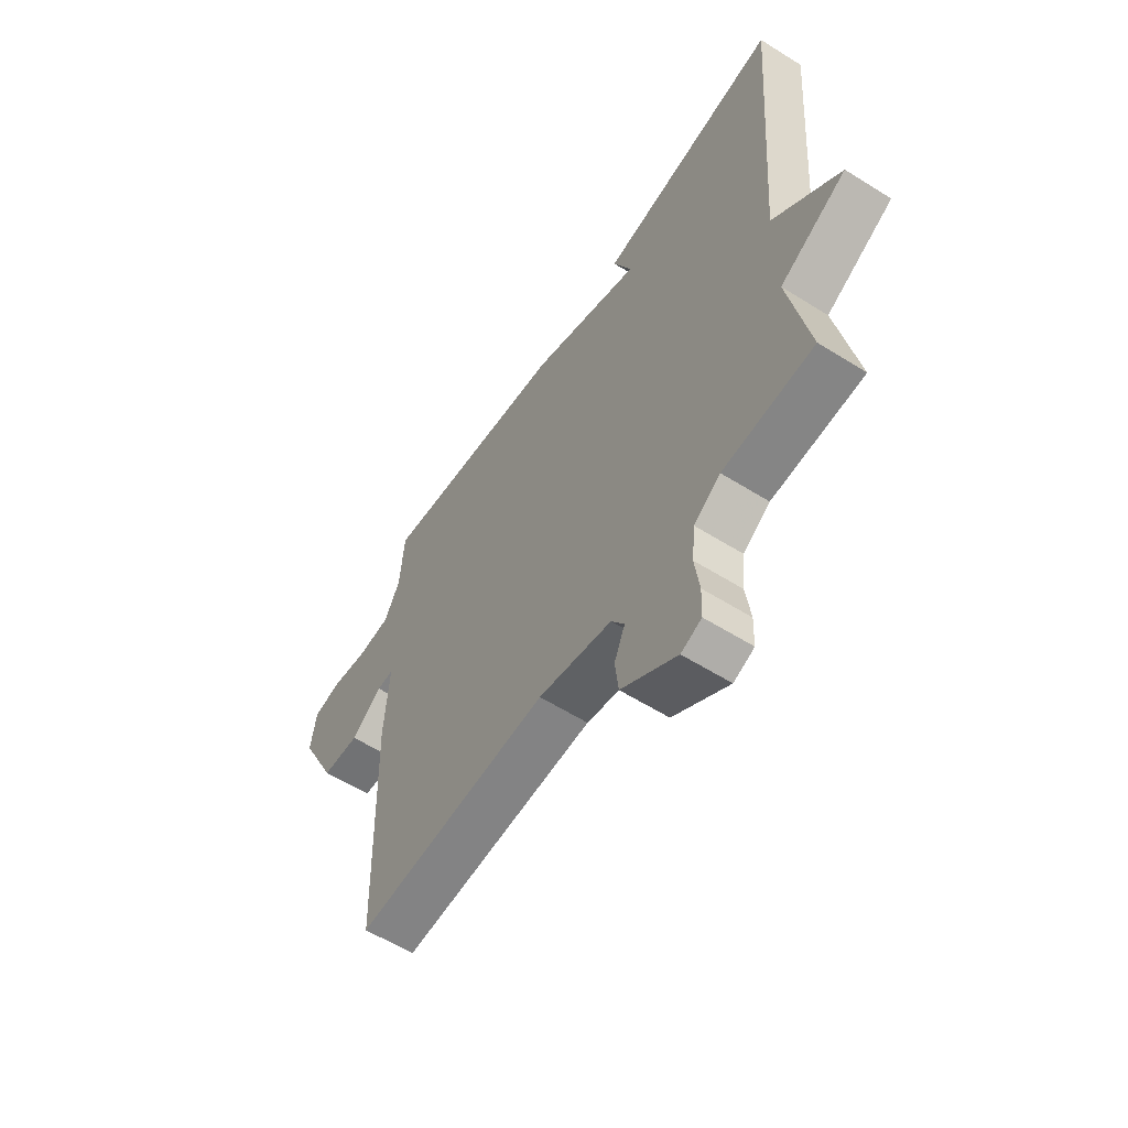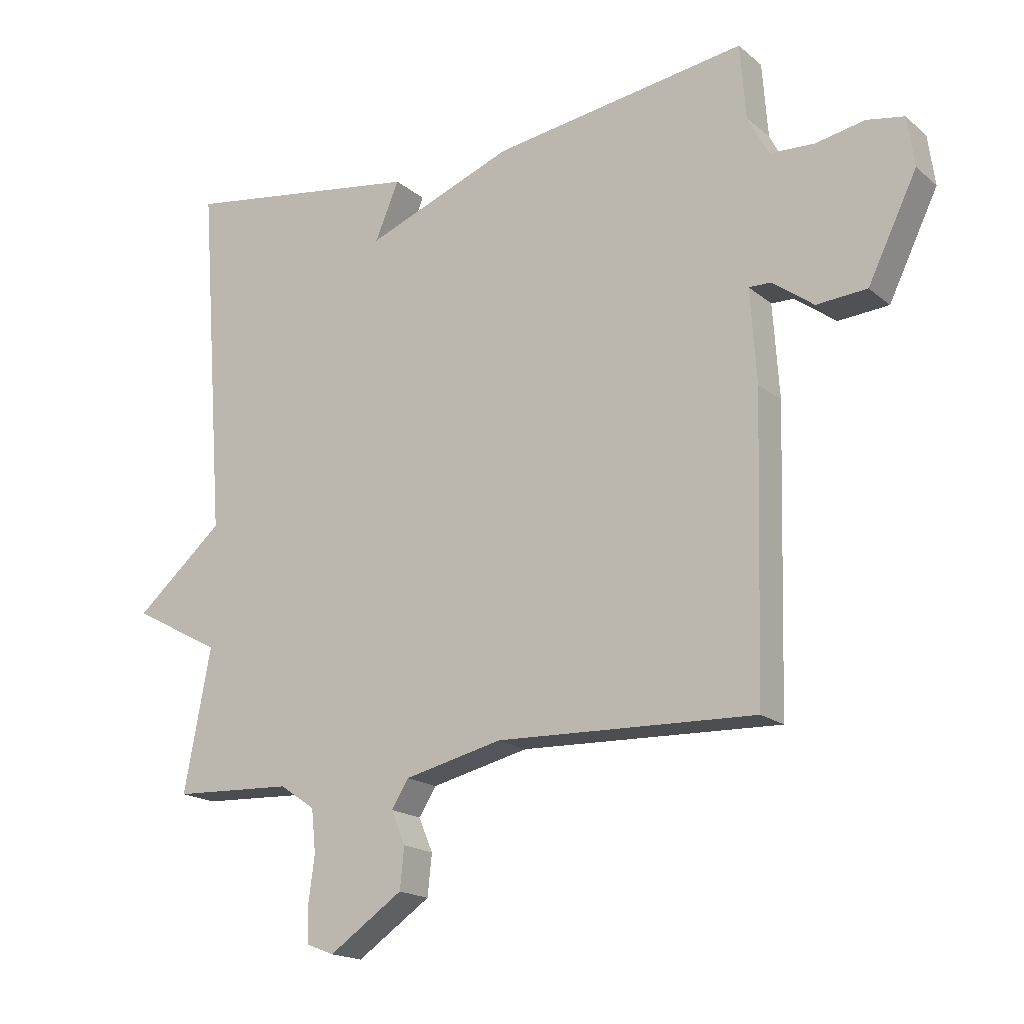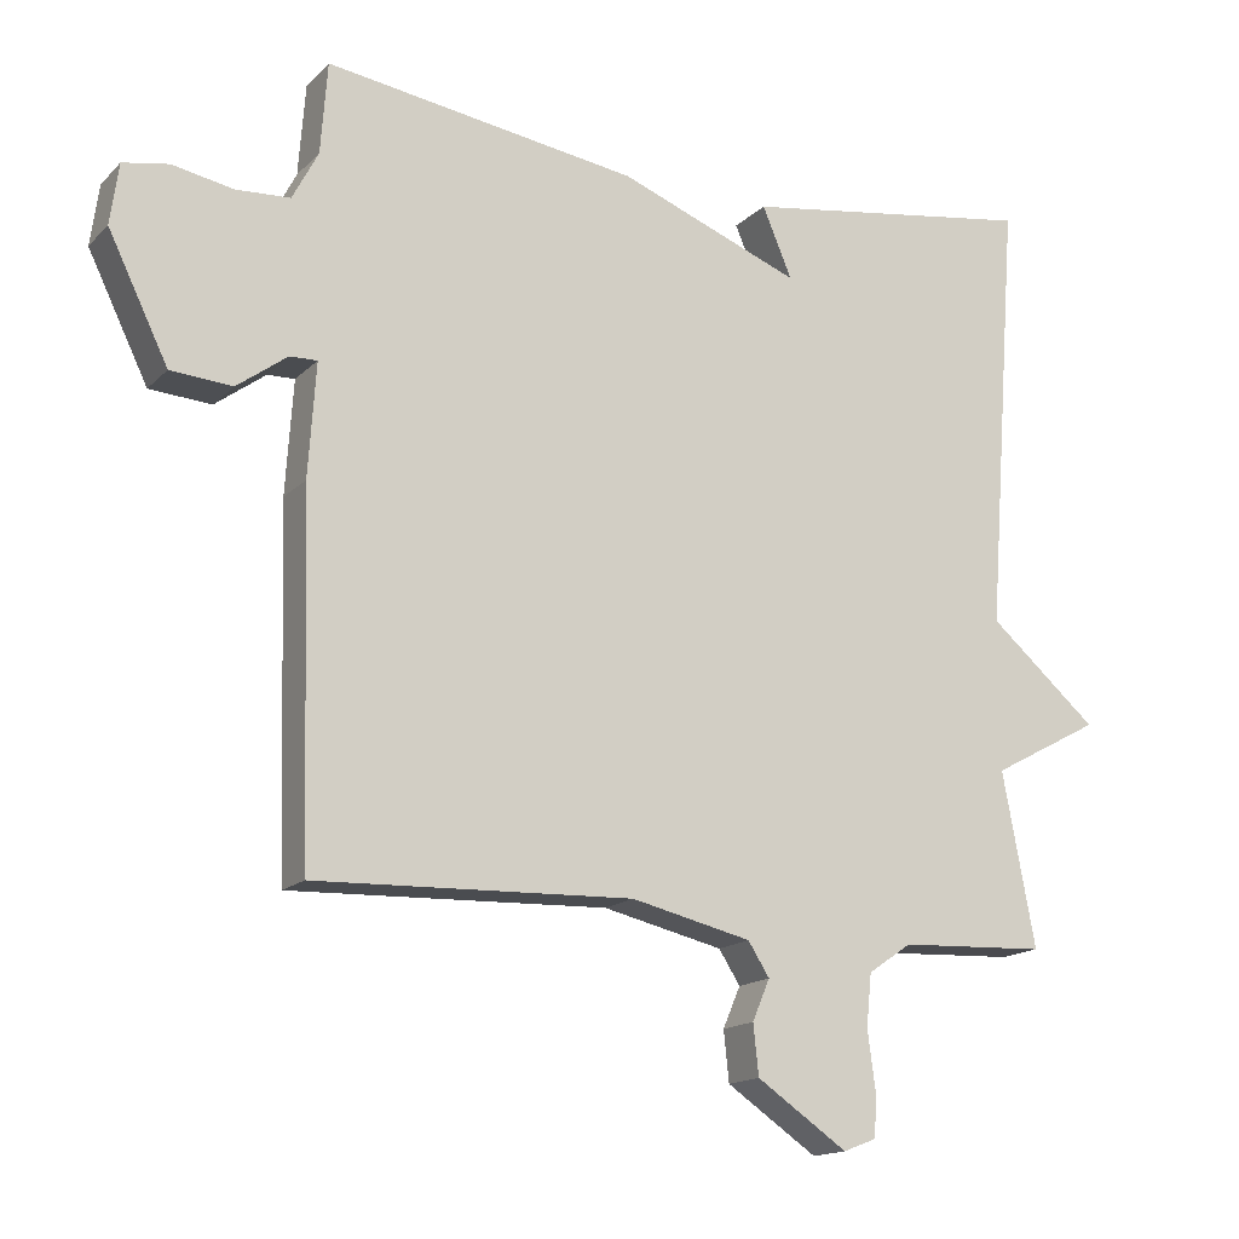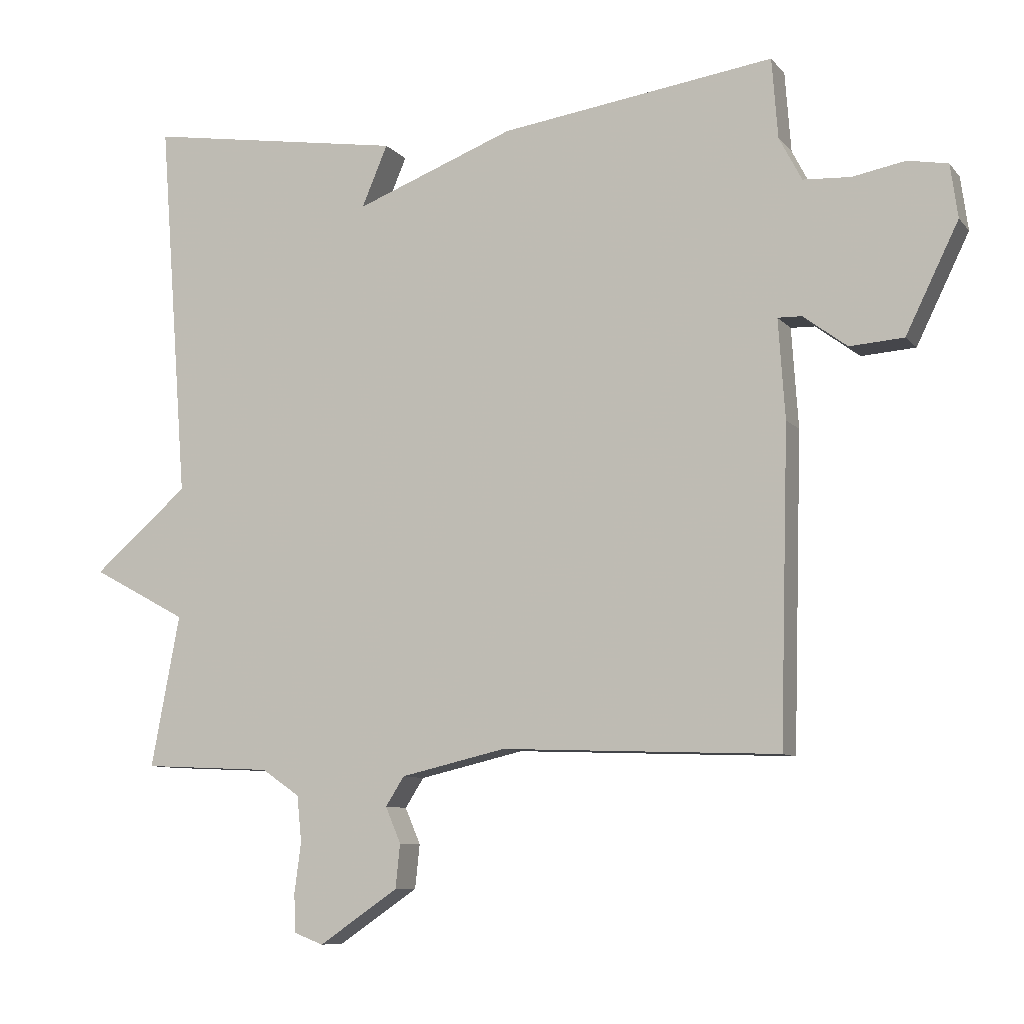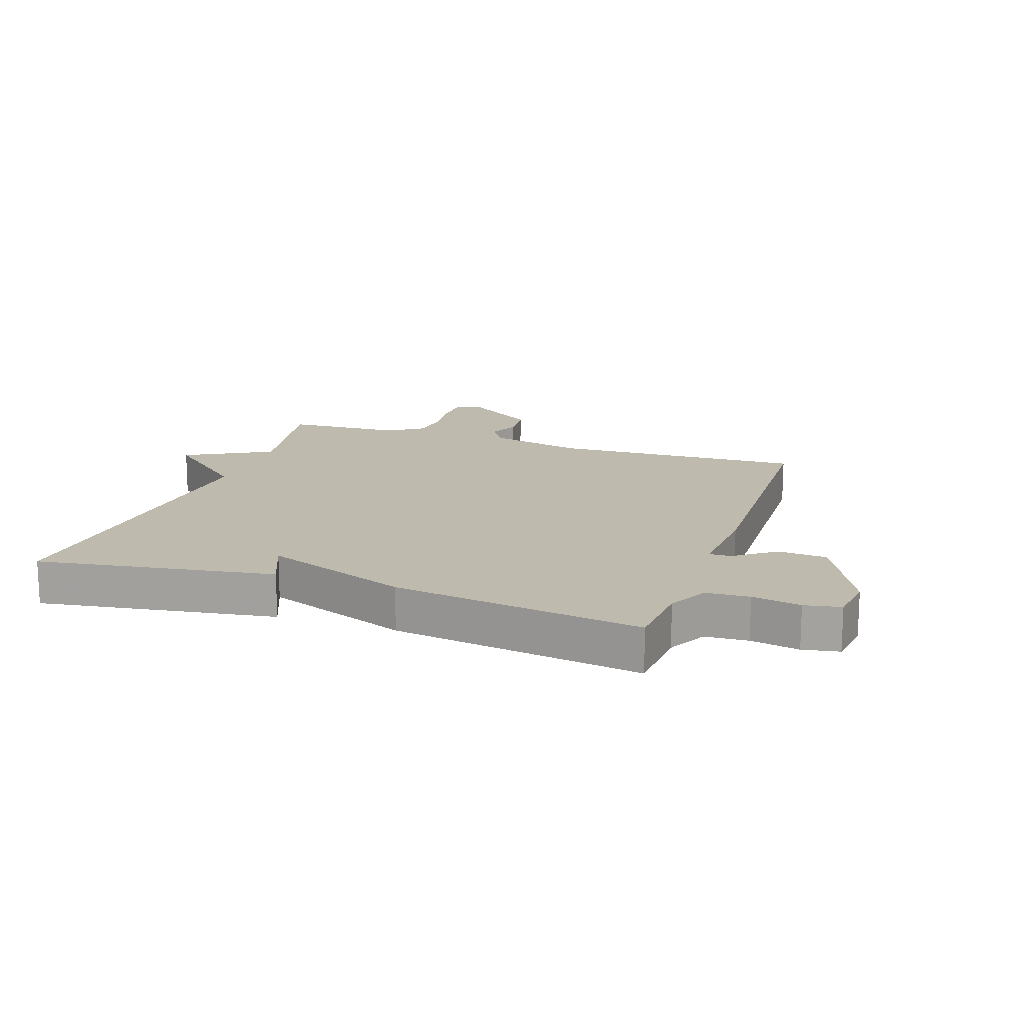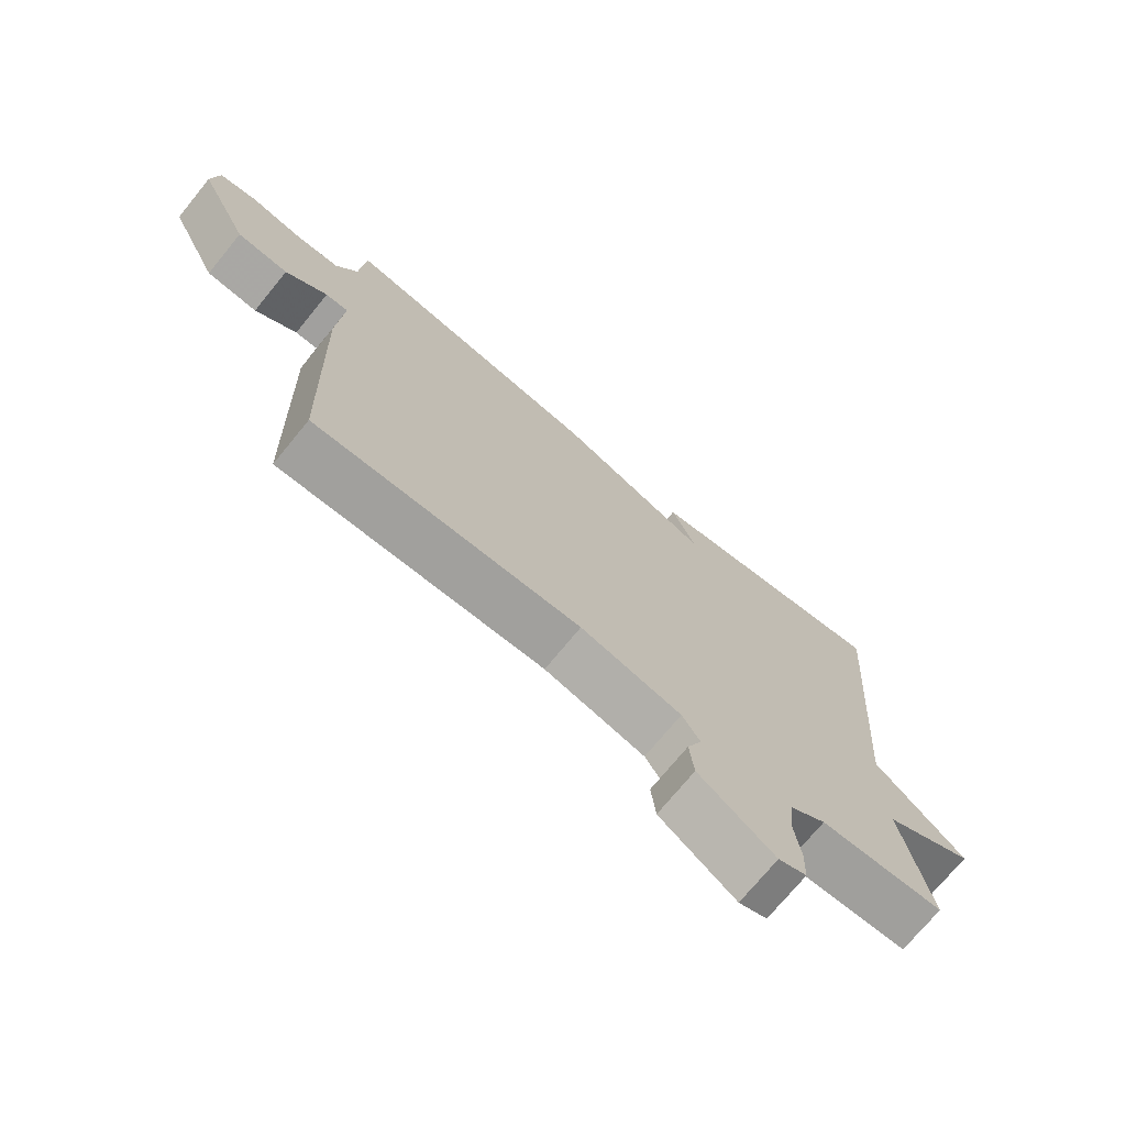
<metadata>
{"format":"obj","ext":"obj","renderer":"f3d","projection":"perspective","resolution":1024,"background":"white","views":[{"elev":-59.3,"azim":-122.8,"up":"+Z"},{"elev":-17.8,"azim":32.9,"up":"+Z"},{"elev":-15.7,"azim":151.7,"up":"+Z"},{"elev":-8.5,"azim":22.0,"up":"+Z"},{"elev":15.8,"azim":18.8,"up":"+Y"},{"elev":-72.7,"azim":140.7,"up":"+Z"}]}
</metadata>
<code>
v 0.5 0.07 -0.5
v 0.083 0.07 -0.485
v -0.075 0.07 -0.522
v -0.103 0.07 -0.566
v -0.08 0.07 -0.62
v -0.087 0.07 -0.686
v -0.206 0.07 -0.767
v -0.25 0.07 -0.75
v -0.252 0.07 -0.692
v -0.242 0.07 -0.617
v -0.249 0.07 -0.548
v -0.306 0.07 -0.509
v -0.5 0.07 -0.5
v -0.457 0.07 -0.272
v -0.6 0.07 -0.195
v -0.457 0.07 -0.072
v -0.5 0.07 0.5
v -0.111 0.07 0.44
v -0.15 0.07 0.348
v 0.089 0.07 0.44
v 0.5 0.07 0.5
v 0.509 0.07 0.38
v 0.543 0.07 0.315
v 0.614 0.07 0.311
v 0.694 0.07 0.326
v 0.754 0.07 0.315
v 0.765 0.07 0.235
v 0.686 0.07 0.073
v 0.605 0.07 0.067
v 0.539 0.07 0.116
v 0.503 0.07 0.117
v 0.513 0.07 -0.032
v 0.5 0 -0.5
v 0.083 0 -0.485
v -0.075 0 -0.522
v -0.103 0 -0.566
v -0.08 0 -0.62
v -0.087 0 -0.686
v -0.206 0 -0.767
v -0.25 0 -0.75
v -0.252 0 -0.692
v -0.242 0 -0.617
v -0.249 0 -0.548
v -0.306 0 -0.509
v -0.5 0 -0.5
v -0.457 0 -0.272
v -0.6 0 -0.195
v -0.457 0 -0.072
v -0.5 0 0.5
v -0.111 0 0.44
v -0.15 0 0.348
v 0.089 0 0.44
v 0.5 0 0.5
v 0.509 0 0.38
v 0.543 0 0.315
v 0.614 0 0.311
v 0.694 0 0.326
v 0.754 0 0.315
v 0.765 0 0.235
v 0.686 0 0.073
v 0.605 0 0.067
v 0.539 0 0.116
v 0.503 0 0.117
v 0.513 0 -0.032
f 31 32 1 2
f 28 29 30
f 27 28 30
f 26 27 30
f 25 26 30
f 24 25 30
f 23 24 30 31
f 31 2 3
f 23 31 3
f 22 23 3
f 21 22 3
f 20 21 3
f 19 20 3
f 16 17 18 19
f 14 15 16
f 19 3 4
f 16 19 4
f 14 16 4
f 12 13 14
f 14 4 5
f 12 14 5
f 11 12 5
f 8 9 10
f 7 8 10
f 6 7 10
f 5 6 10
f 5 10 11
f 34 33 64 63
f 62 61 60
f 62 60 59
f 62 59 58
f 62 58 57
f 62 57 56
f 63 62 56 55
f 35 34 63
f 35 63 55
f 35 55 54
f 35 54 53
f 35 53 52
f 35 52 51
f 51 50 49 48
f 48 47 46
f 36 35 51
f 36 51 48
f 36 48 46
f 46 45 44
f 37 36 46
f 37 46 44
f 37 44 43
f 42 41 40
f 42 40 39
f 42 39 38
f 42 38 37
f 43 42 37
f 1 33 34 2
f 2 34 35 3
f 3 35 36 4
f 4 36 37 5
f 5 37 38 6
f 6 38 39 7
f 7 39 40 8
f 8 40 41 9
f 9 41 42 10
f 10 42 43 11
f 11 43 44 12
f 12 44 45 13
f 13 45 46 14
f 14 46 47 15
f 15 47 48 16
f 16 48 49 17
f 17 49 50 18
f 18 50 51 19
f 19 51 52 20
f 20 52 53 21
f 21 53 54 22
f 22 54 55 23
f 23 55 56 24
f 24 56 57 25
f 25 57 58 26
f 26 58 59 27
f 27 59 60 28
f 28 60 61 29
f 29 61 62 30
f 30 62 63 31
f 31 63 64 32
f 32 64 33 1

</code>
